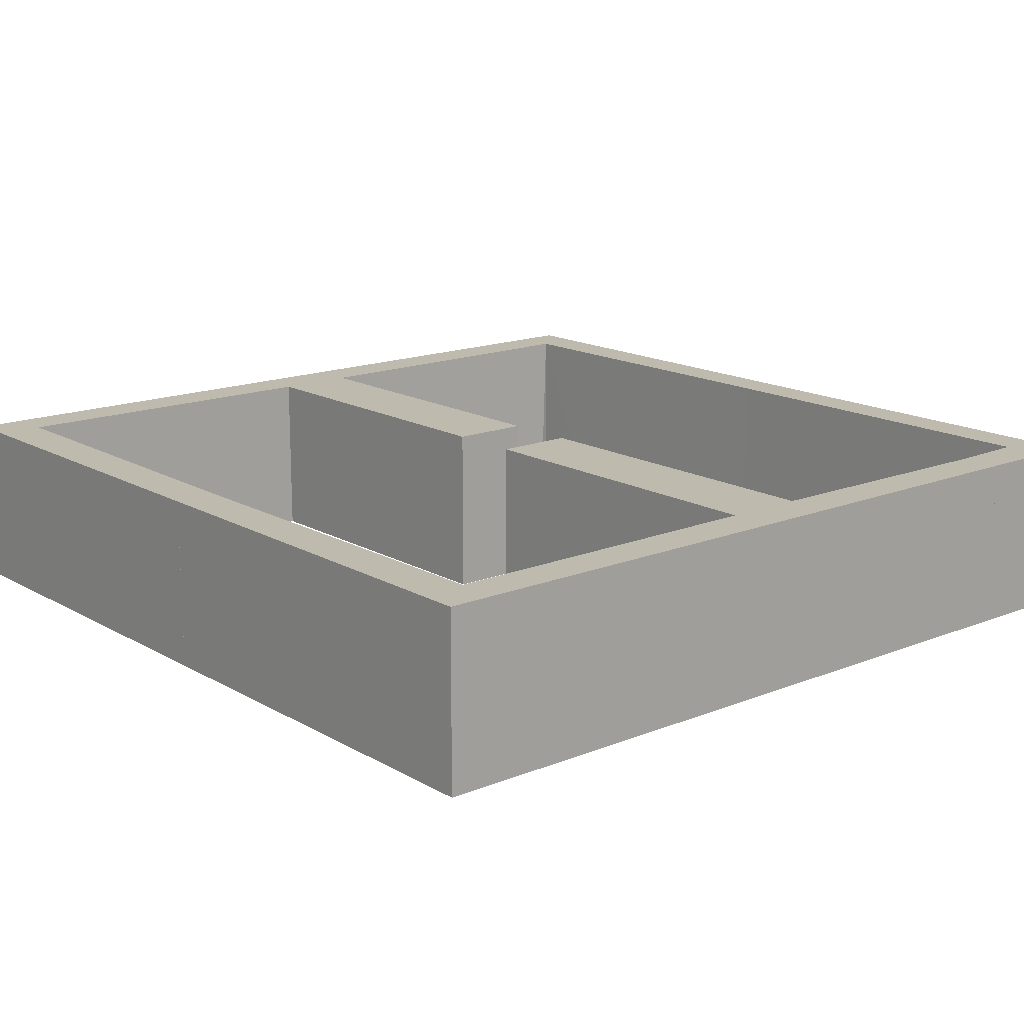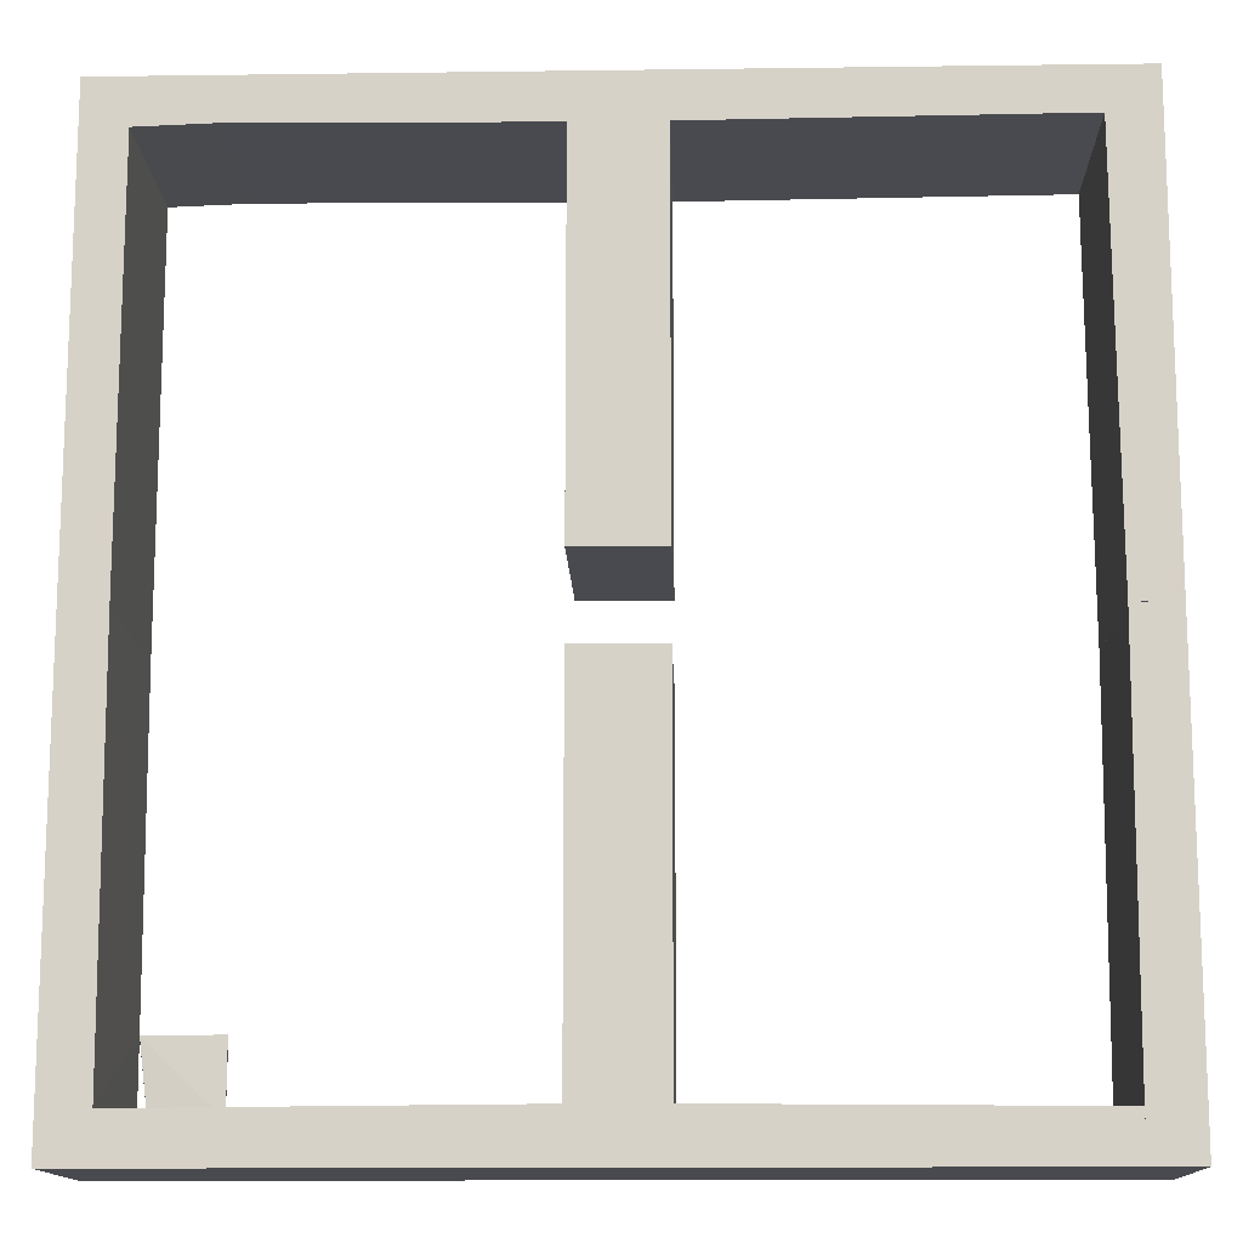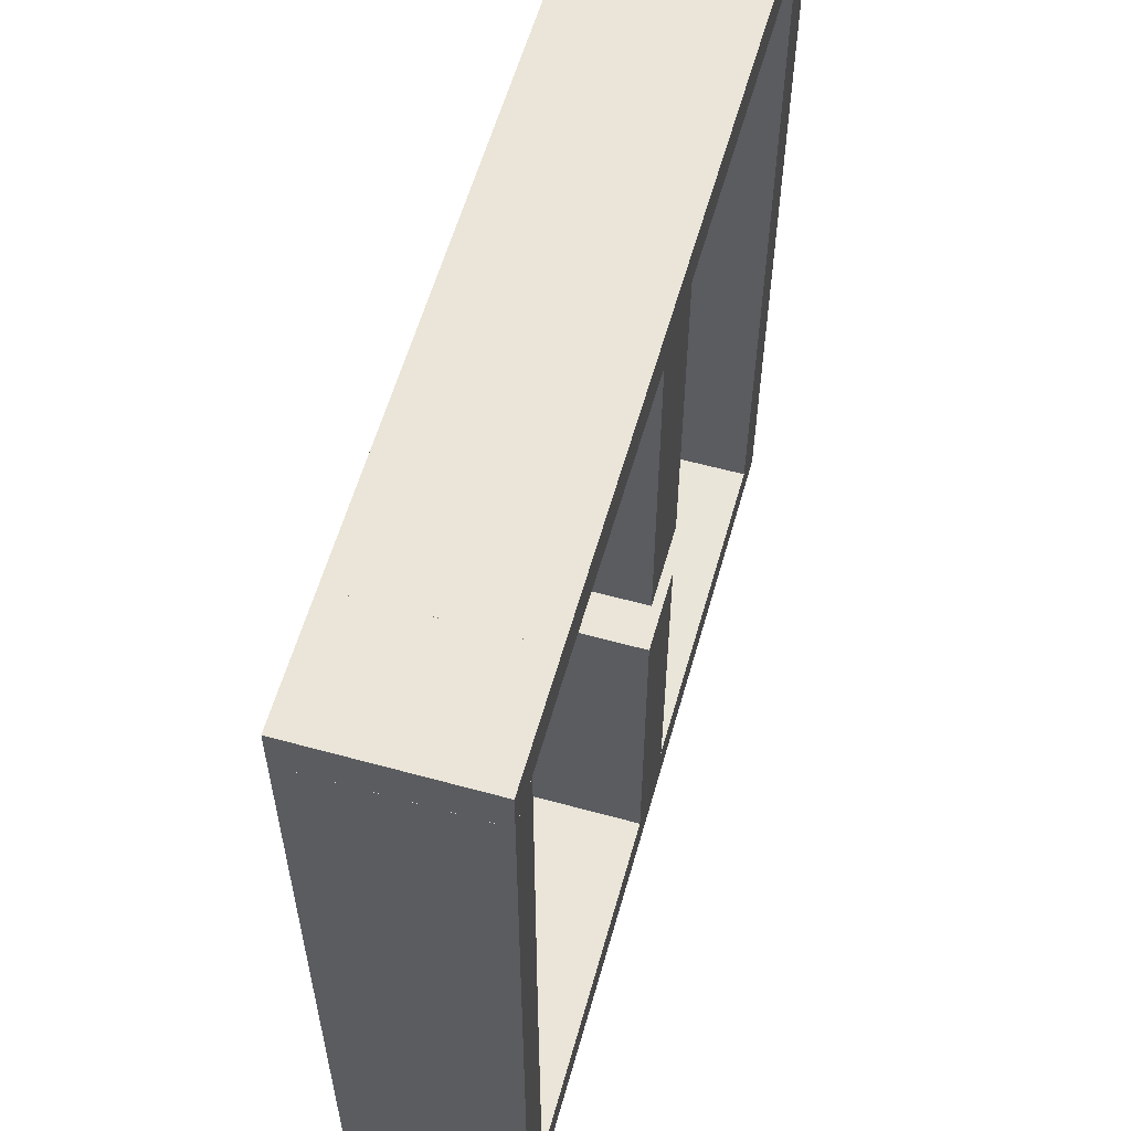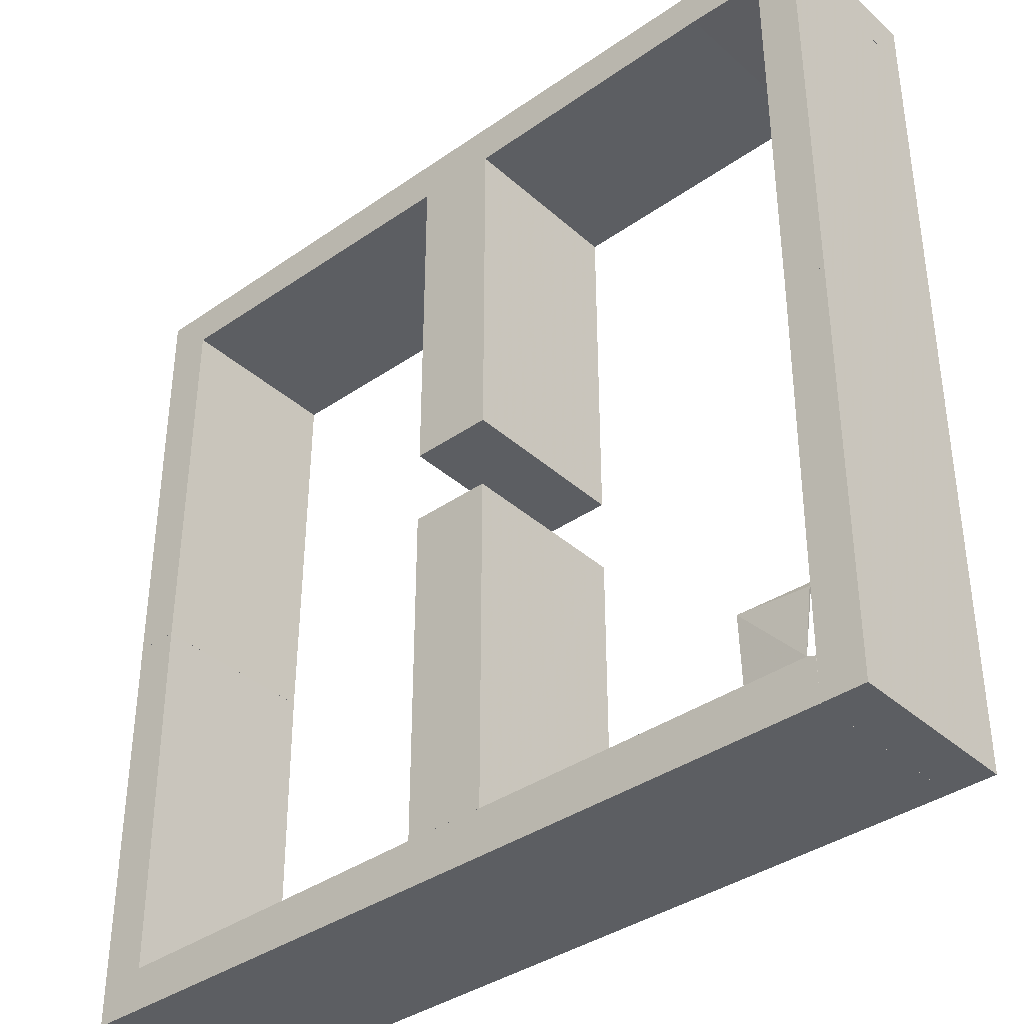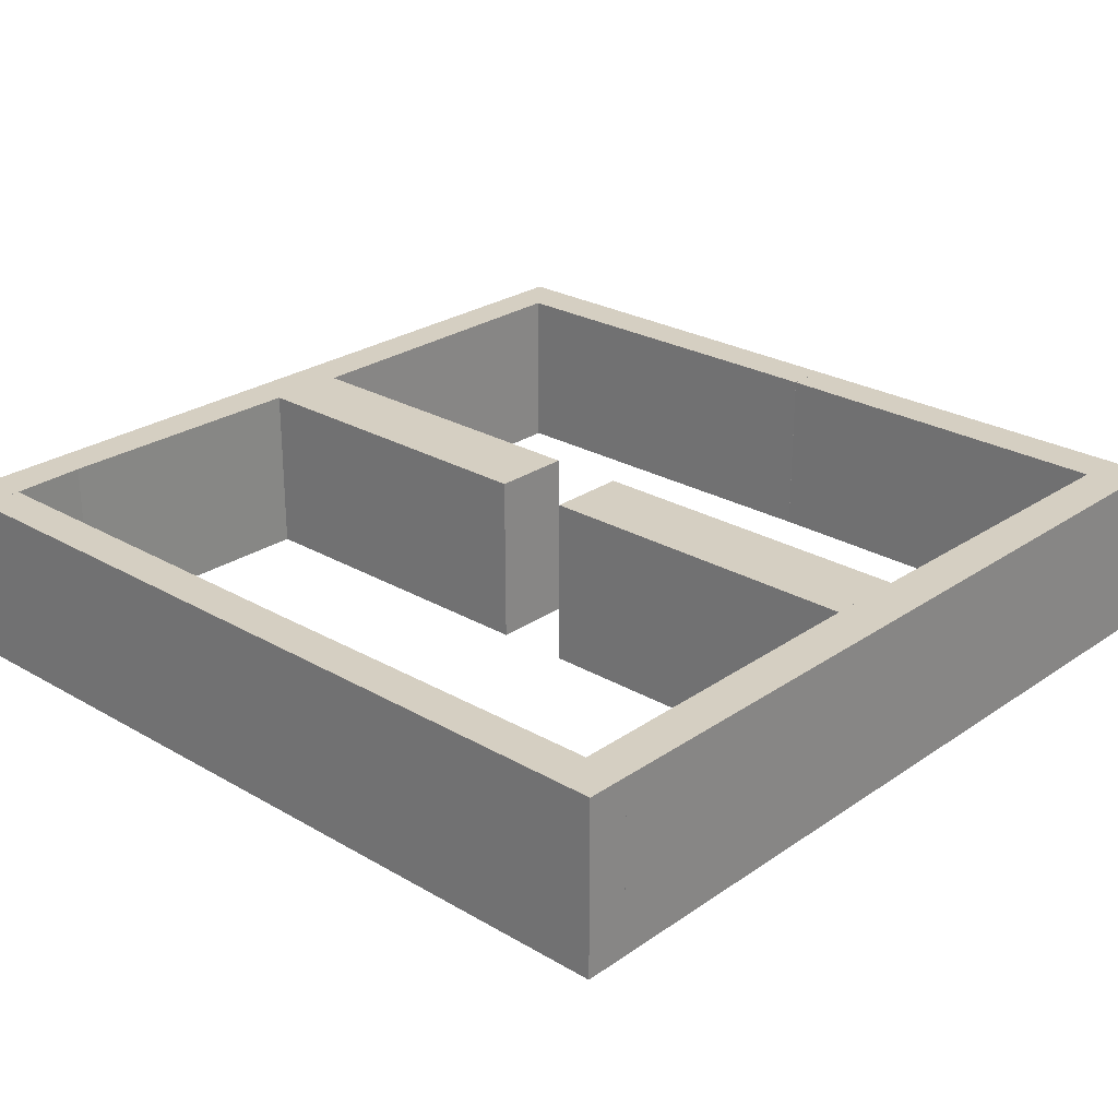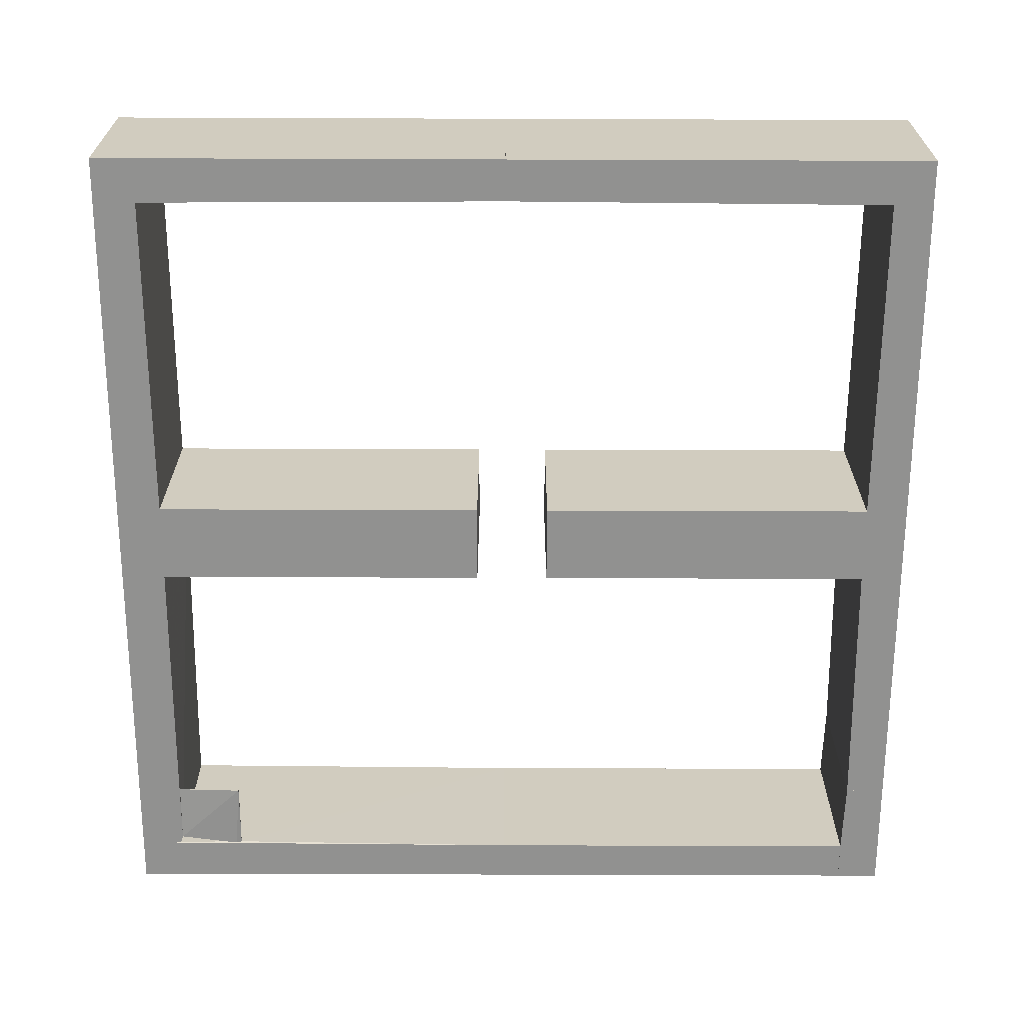
<metadata>
{"format":"obj","ext":"obj","renderer":"f3d","projection":"perspective","resolution":1024,"background":"white","views":[{"elev":15.7,"azim":139.9,"up":"+Z"},{"elev":-13.5,"azim":1.7,"up":"+Y"},{"elev":58.9,"azim":-74.2,"up":"+Y"},{"elev":-37.7,"azim":-138.4,"up":"+Y"},{"elev":25.9,"azim":-47.3,"up":"+Z"},{"elev":-65.9,"azim":89.8,"up":"+Z"}]}
</metadata>
<code>
o convex_0
v -0.001587 -0.001539 -0.001567
v 0.04603 0.4905 0.2016
v 0.04921 0.1318 0.001595
v 0.04921 -0.001539 0.2016
v -0.001587 0.4905 0.2016
v -0.001587 0.4905 -0.001567
v -0.001587 -0.001539 0.2016
v 0.04603 0.4905 -0.001567
v 0.04921 -0.001539 -0.001567
v 0.04921 0.04923 0.2016
f 2 4 10
f 4 2 5
f 5 2 6
f 1 5 6
f 1 4 7
f 5 1 7
f 4 5 7
f 2 3 8
f 6 2 8
f 1 6 8
f 3 4 9
f 4 1 9
f 1 8 9
f 8 3 9
f 3 2 10
f 4 3 10
o convex_1
v 0.9476 -0.001539 -0.001567
v 1.002 0.4905 0.2016
v 1.002 0.4905 -0.001567
v 1.002 -0.001539 0.2016
v 0.9508 0.4905 0.2016
v 1.002 -0.001539 -0.001567
v 0.9476 -0.001539 0.2016
v 0.9508 0.4905 -0.001567
v 0.9476 0.04928 -0.001567
v 0.9476 0.04928 0.2016
f 15 19 20
f 13 12 14
f 12 13 15
f 14 12 15
f 11 13 16
f 13 14 16
f 14 11 16
f 11 14 17
f 14 15 17
f 13 11 18
f 15 13 18
f 15 18 19
f 11 17 19
f 18 11 19
f 19 17 20
f 17 15 20
o convex_2
v -0.001587 0.4905 -0.001567
v 0.04603 0.9507 0.2016
v 0.04603 0.9507 -0.001567
v 0.04603 0.4905 -0.001567
v 0.04603 0.4905 0.2016
v -0.001587 0.9507 0.2016
v -0.001587 0.4905 0.2016
v -0.001587 0.9507 -0.001567
f 26 23 28
f 23 22 24
f 21 23 24
f 21 24 25
f 24 22 25
f 25 22 26
f 22 23 26
f 21 25 27
f 25 26 27
f 26 21 27
f 23 21 28
f 21 26 28
o convex_3
v -0.001587 1.002 -0.001567
v 0.1349 0.9889 0.2016
v 0.1349 0.954 0.2016
v 0.1349 0.954 -0.001567
v -0.001587 0.9508 0.2016
v -0.001587 1.002 0.2016
v 0.1349 1.002 -0.001567
v -0.001587 0.9508 -0.001567
v 0.1349 1.002 0.2016
v 0.04605 0.9508 -0.001567
v 0.04605 0.9508 0.2016
f 33 38 39
f 30 31 32
f 31 30 33
f 29 33 34
f 33 30 34
f 30 32 35
f 32 29 35
f 29 34 35
f 29 32 36
f 33 29 36
f 34 30 37
f 30 35 37
f 35 34 37
f 32 31 38
f 36 32 38
f 33 36 38
f 31 33 39
f 38 31 39
o convex_4
v 0.9476 0.9539 -0.001567
v 1.002 1.002 0.2016
v 1.002 1.002 -0.001567
v 1.002 0.4905 0.2016
v 0.9476 1.001 0.2016
v 0.9508 0.4905 -0.001567
v 0.9508 0.4905 0.2016
v 1.002 0.4905 -0.001567
v 0.9476 1.001 -0.001567
v 0.9476 0.9539 0.2016
f 46 44 49
f 42 41 43
f 41 42 44
f 43 41 44
f 40 42 45
f 43 44 46
f 40 45 46
f 45 43 46
f 42 43 47
f 45 42 47
f 43 45 47
f 42 40 48
f 40 44 48
f 44 42 48
f 44 40 49
f 40 46 49
o convex_5
v 0.9476 0.04921 0.2016
v 0.04921 -0.001577 -0.001567
v 0.04921 -0.001577 0.2016
v 0.05879 0.05238 -0.001567
v 0.9476 -0.001587 -0.001567
v 0.04921 0.0492 0.2016
v 0.9476 -0.001587 0.2016
v 0.9476 0.04921 -0.001567
v 0.5477 0.05238 0.2016
v 0.5477 0.05238 -0.001567
v 0.04921 0.0492 -0.001567
v 0.4525 0.05238 0.2016
f 58 53 61
f 52 51 54
f 51 53 54
f 52 50 55
f 51 52 55
f 50 52 56
f 54 50 56
f 52 54 56
f 50 54 57
f 54 53 57
f 55 50 58
f 50 57 58
f 58 57 59
f 57 53 59
f 53 58 59
f 53 51 60
f 51 55 60
f 55 53 60
f 53 55 61
f 55 58 61
o convex_6
v 0.04921 0.1254 -0.001587
v 0.1317 0.1317 0.001587
v 0.1317 0.05238 0.001587
v 0.1317 0.1317 -0.001587
v 0.04921 0.1317 0.001587
v 0.05874 0.05238 -0.001587
f 64 66 67
f 63 64 65
f 65 62 66
f 64 63 66
f 63 65 66
f 65 64 67
f 62 65 67
f 66 62 67
o convex_7
v 0.9476 0.954 0.2016
v 0.1349 0.954 -0.001567
v 0.1349 0.954 0.2016
v 0.9444 1.002 -0.001567
v 0.1349 1.002 0.2016
v 0.9476 0.954 -0.001567
v 0.9476 1.002 0.2016
v 0.1349 1.002 -0.001567
v 0.5476 0.9508 -0.001567
v 0.4524 0.9508 0.2016
v 0.5476 0.9508 0.2016
v 0.4524 0.9508 -0.001567
v 0.9476 1.002 -0.001567
f 74 73 80
f 70 68 72
f 69 70 72
f 69 71 73
f 72 68 74
f 71 72 74
f 68 73 74
f 71 69 75
f 72 71 75
f 69 72 75
f 69 73 76
f 73 68 76
f 68 70 77
f 70 69 77
f 77 76 78
f 76 68 78
f 68 77 78
f 69 76 79
f 77 69 79
f 76 77 79
f 73 71 80
f 71 74 80
o convex_8
v 0.4524 0.05242 -0.001567
v 0.5476 0.4556 0.2016
v 0.5476 0.4556 -0.001567
v 0.4524 0.4555 0.2016
v 0.5476 0.05242 0.2016
v 0.4524 0.4555 -0.001567
v 0.5476 0.05242 -0.001567
v 0.4524 0.05242 0.2016
f 85 84 88
f 82 83 84
f 83 82 85
f 82 84 85
f 83 81 86
f 84 83 86
f 81 84 86
f 81 83 87
f 85 81 87
f 83 85 87
f 84 81 88
f 81 85 88
o convex_9
v 0.4524 0.5445 -0.001567
v 0.5476 0.9508 0.2016
v 0.5476 0.9508 -0.001567
v 0.4524 0.9508 0.2016
v 0.5476 0.5445 0.2016
v 0.4524 0.9508 -0.001567
v 0.4524 0.5445 0.2016
v 0.5476 0.5445 -0.001567
f 91 93 96
f 90 91 92
f 91 90 93
f 90 92 93
f 91 89 94
f 92 91 94
f 89 92 94
f 92 89 95
f 89 93 95
f 93 92 95
f 89 91 96
f 93 89 96

</code>
